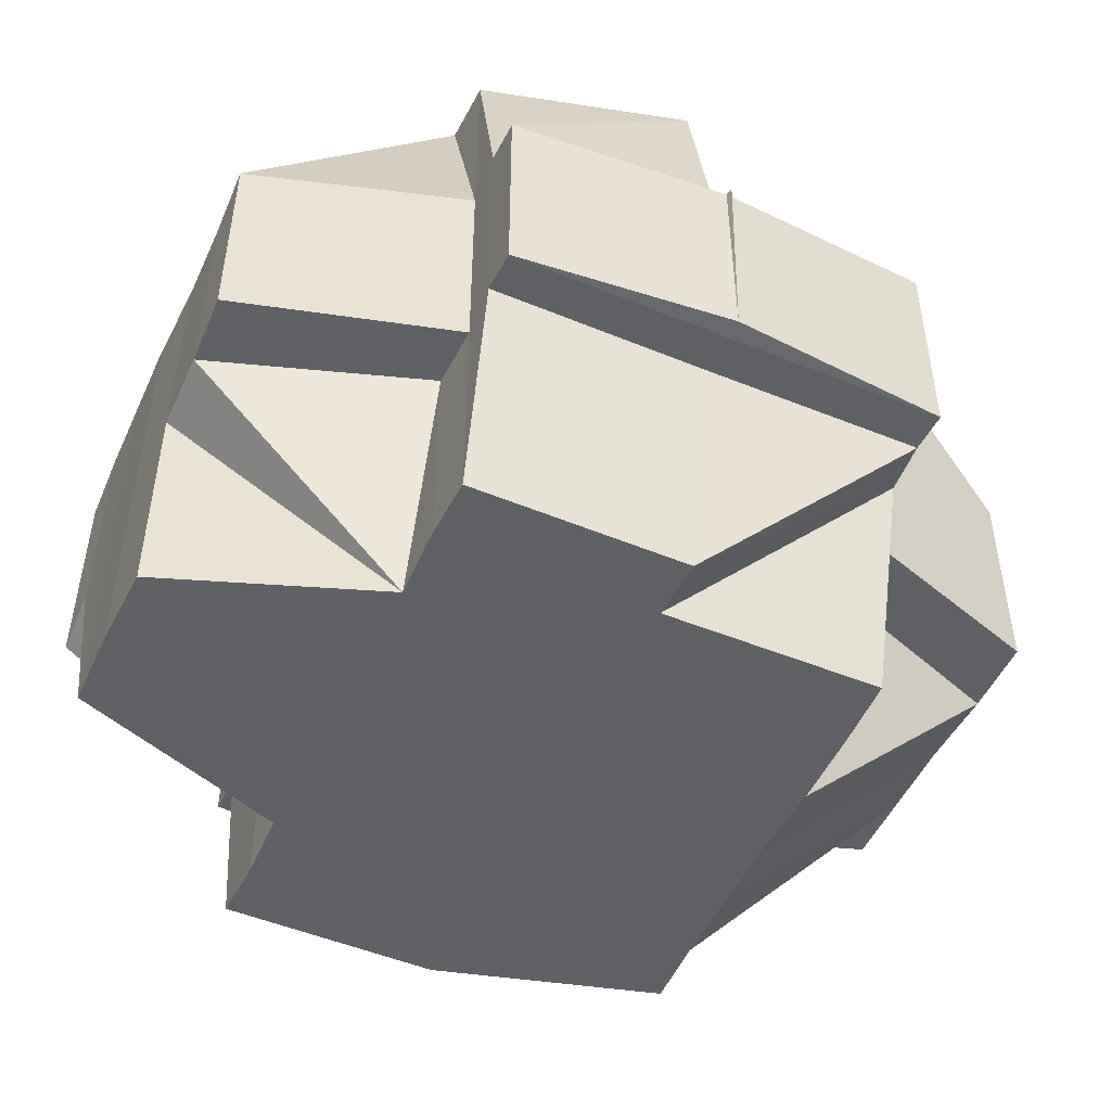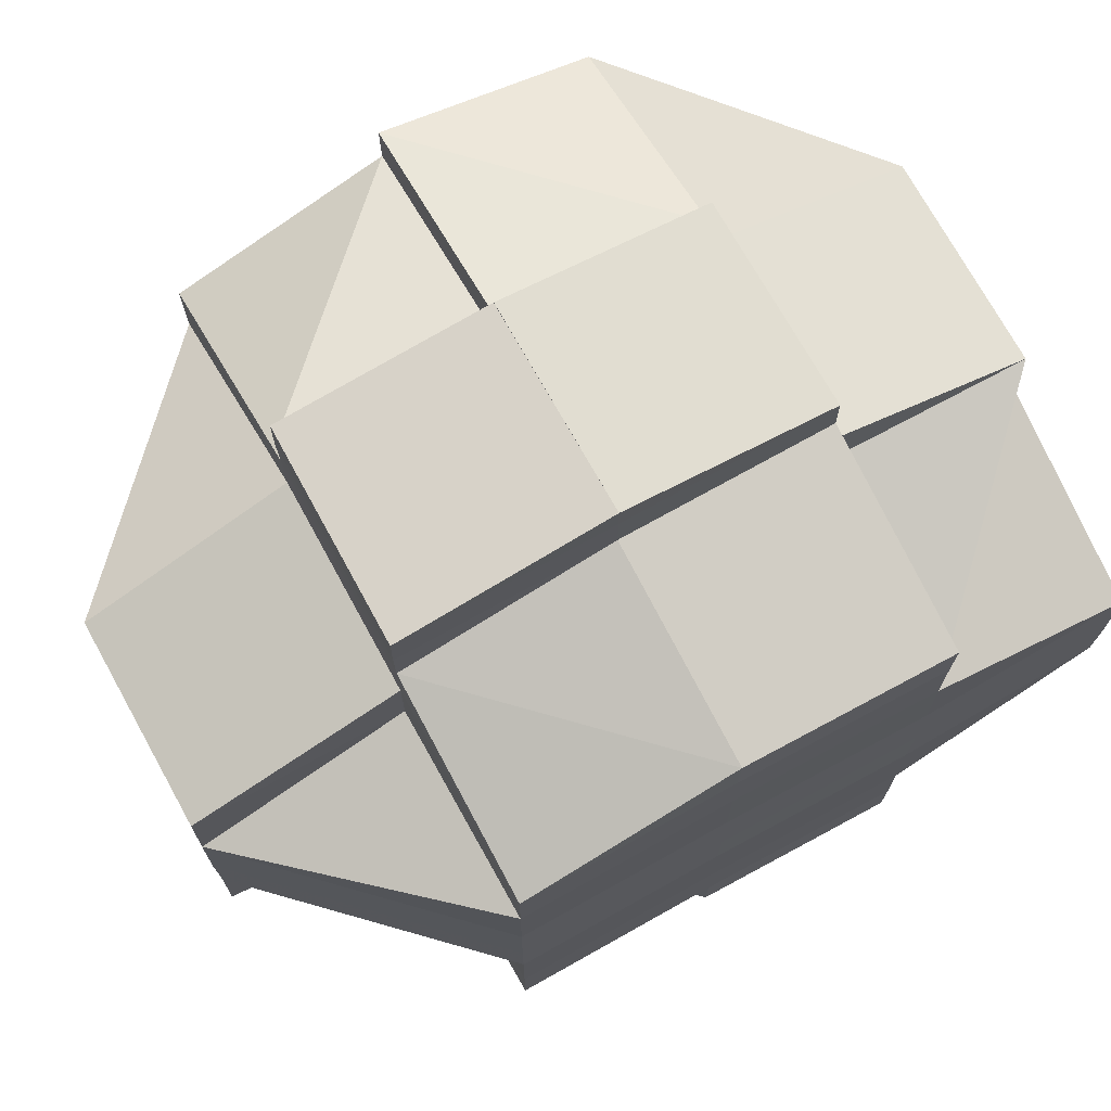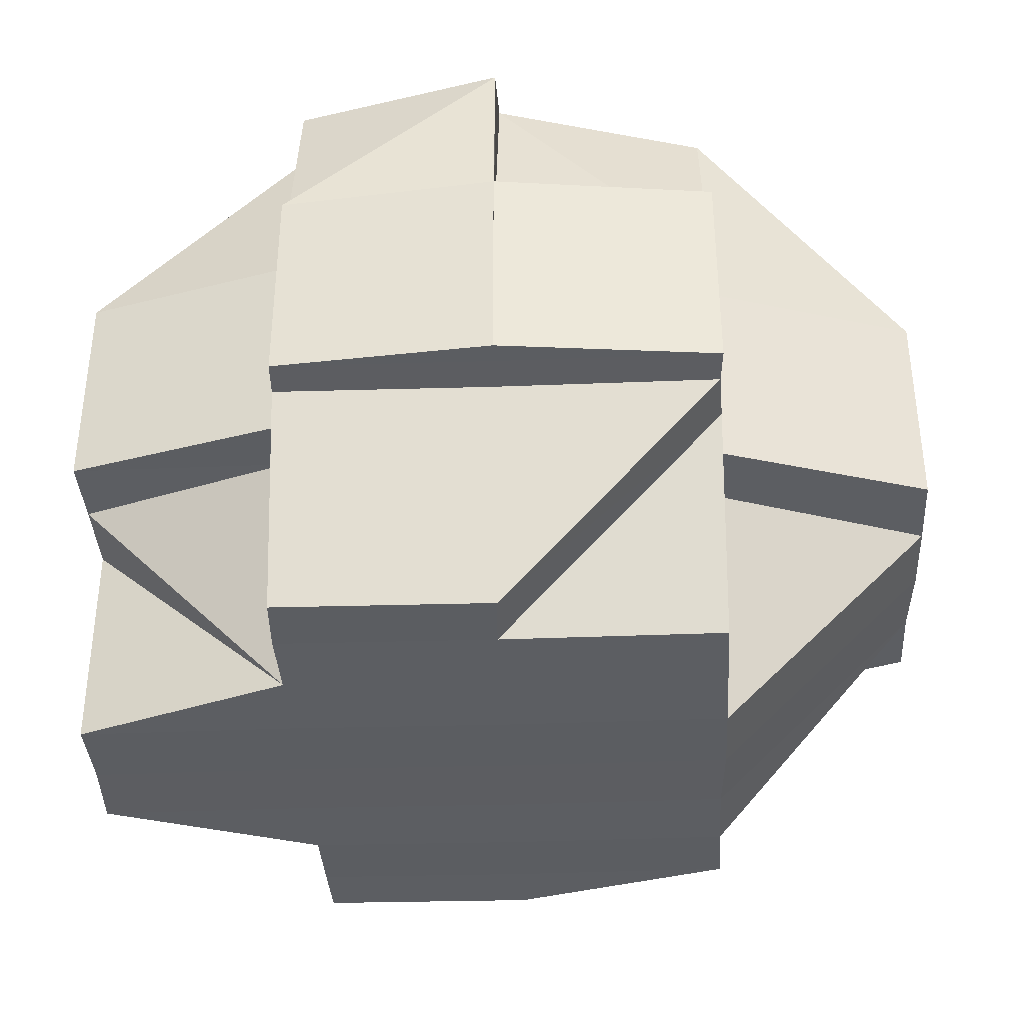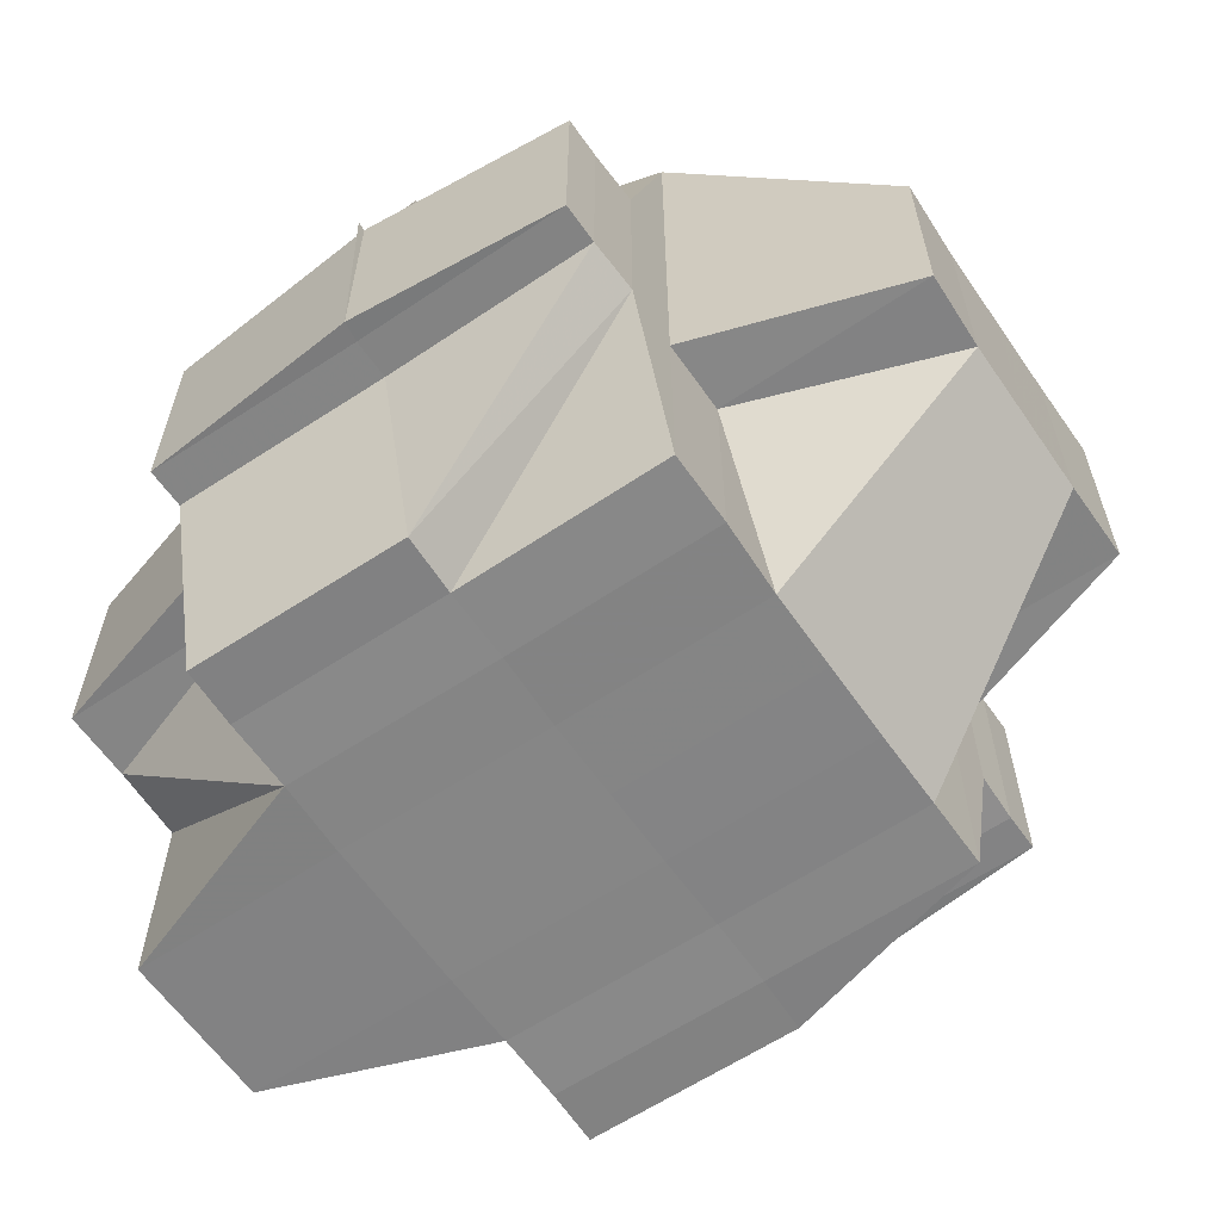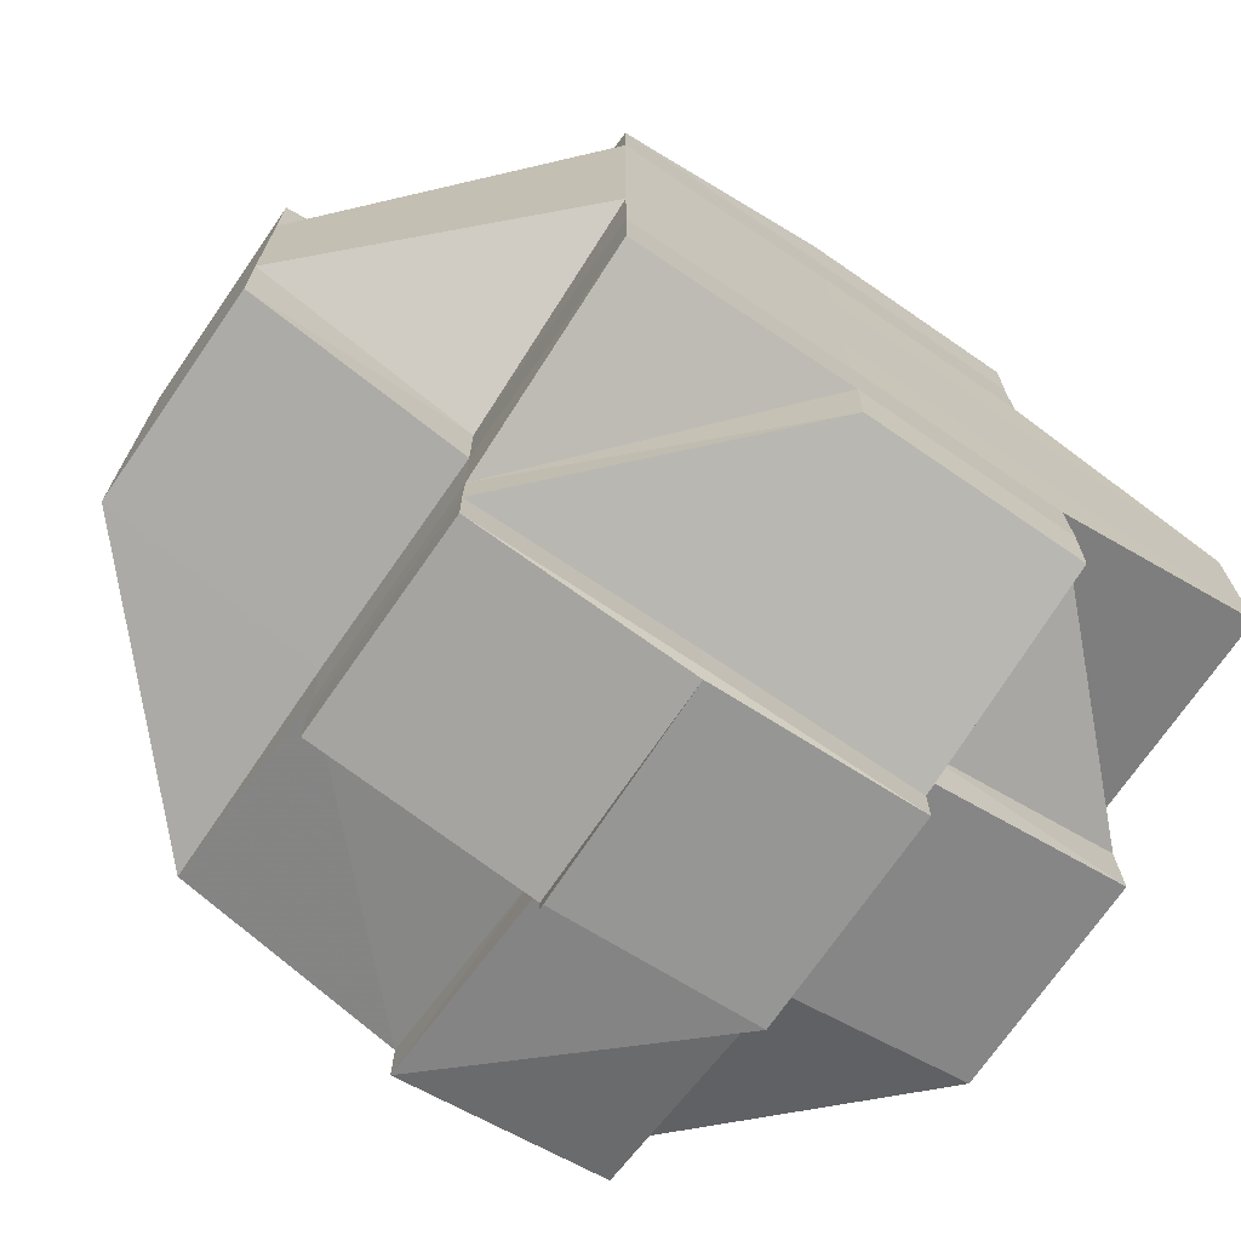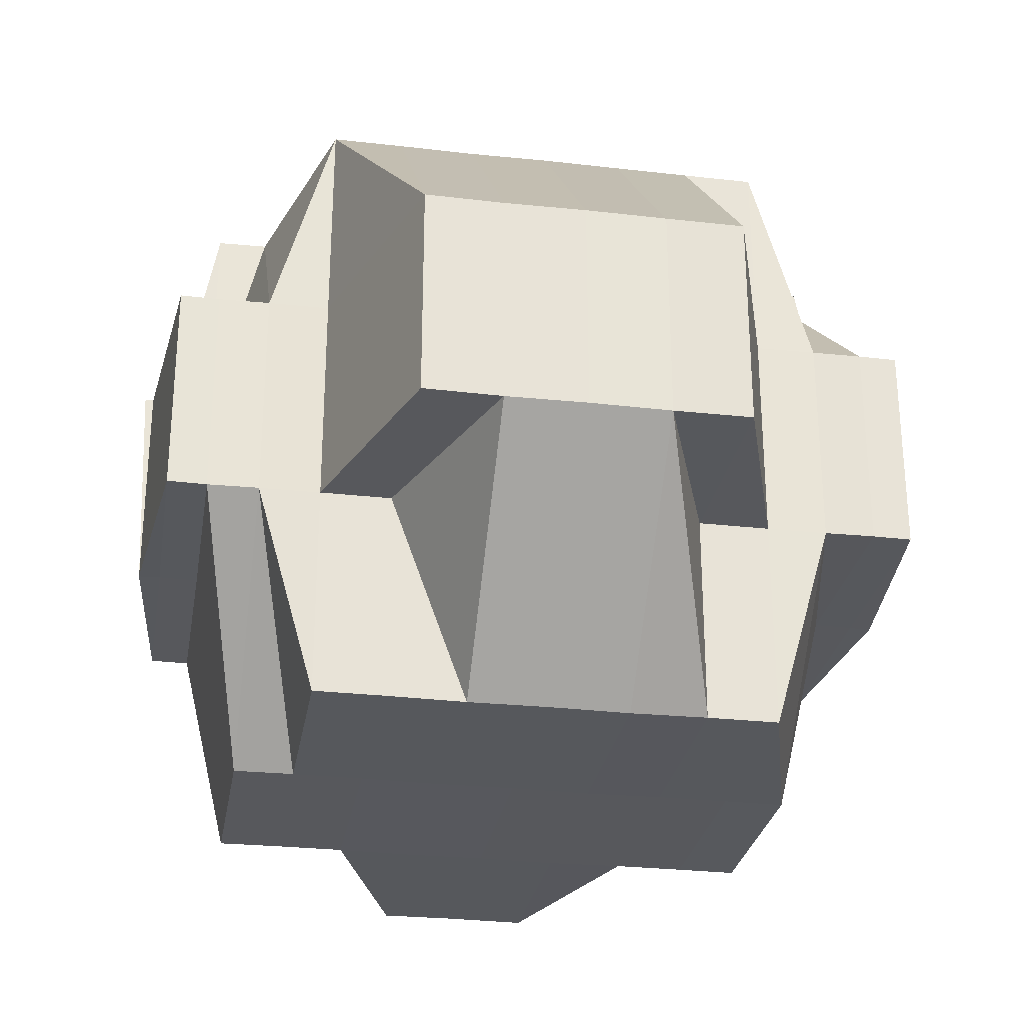
<metadata>
{"format":"obj","ext":"obj","renderer":"f3d","projection":"perspective","resolution":1024,"background":"white","views":[{"elev":-49.6,"azim":155.6,"up":"+Y"},{"elev":72.1,"azim":-29.0,"up":"+Z"},{"elev":-37.2,"azim":-177.4,"up":"+Y"},{"elev":-61.6,"azim":-145.8,"up":"+Y"},{"elev":-70.9,"azim":-34.5,"up":"+Z"},{"elev":-28.1,"azim":-99.5,"up":"+Y"}]}
</metadata>
<code>
o 1820
v 2170 1874 11.45
v 2170 1874 11.45
v 2170 1874 11.45
v 2170 1874 11.45
v 2170 1874 11.45
v 2170 1874 11.45
v 2170 1874 11.45
v 2170 1874 11.45
v 2170 1874 11.45
v 2170 1874 11.45
v 2170 1874 11.45
v 2170 1874 11.45
v 2170 1874 11.45
v 2170 1874 11.45
v 2170 1874 11.45
v 2170 1874 11.45
v 2170 1874 11.45
v 2170 1874 11.45
v 2170 1874 11.45
v 2170 1874 11.45
v 2170 1874 11.45
v 2170 1874 11.45
v 2170 1874 11.45
v 2170 1874 11.45
v 2170 1874 11.45
v 2170 1874 11.45
v 2170 1874 11.45
v 2170 1874 11.45
v 2170 1874 11.45
v 2170 1874 11.45
v 2170 1874 11.45
v 2170 1874 11.45
v 2170 1874 11.45
v 2170 1874 11.45
v 2170 1874 11.45
v 2170 1874 11.45
v 2170 1874 11.45
v 2170 1874 11.45
v 2170 1874 11.45
v 2170 1874 11.45
v 2170 1874 11.45
v 2170 1874 11.45
v 2170 1874 11.45
v 2170 1874 11.45
v 2170 1874 11.45
v 2170 1874 11.45
v 2170 1874 11.45
v 2170 1874 11.45
v 2170 1874 11.45
v 2170 1874 11.45
v 2170 1874 11.45
v 2170 1874 11.45
v 2170 1874 11.45
v 2170 1874 11.45
v 2170 1874 11.44
v 2170 1874 11.45
v 2170 1874 11.45
v 2170 1874 11.45
v 2170 1874 11.45
v 2170 1874 11.45
v 2170 1874 11.44
v 2170 1874 11.45
v 2170 1874 11.45
v 2170 1874 11.44
v 2170 1874 11.45
v 2170 1874 11.45
v 2170 1874 11.44
v 2170 1874 11.45
v 2170 1874 11.44
v 2170 1874 11.44
v 2170 1874 11.44
v 2170 1874 11.45
v 2170 1874 11.45
v 2170 1874 11.44
v 2170 1874 11.45
v 2170 1874 11.44
v 2170 1874 11.44
v 2170 1874 11.44
v 2170 1874 11.45
v 2170 1874 11.44
v 2170 1874 11.44
v 2170 1874 11.44
v 2170 1874 11.44
v 2170 1874 11.44
v 2170 1874 11.44
v 2170 1874 11.43
v 2170 1874 11.44
v 2170 1874 11.43
v 2170 1874 11.44
v 2170 1874 11.43
v 2170 1874 11.44
v 2170 1874 11.44
v 2170 1874 11.45
v 2170 1874 11.44
v 2170 1874 11.45
v 2170 1874 11.45
v 2170 1874 11.44
v 2170 1874 11.44
v 2170 1874 11.44
v 2170 1874 11.44
v 2170 1874 11.43
v 2170 1874 11.44
v 2170 1874 11.44
v 2170 1874 11.45
v 2170 1874 11.45
v 2170 1874 11.44
v 2170 1874 11.44
v 2170 1874 11.45
v 2170 1874 11.45
v 2170 1874 11.45
v 2170 1874 11.45
v 2170 1874 11.45
v 2170 1874 11.45
v 2170 1874 11.45
v 2170 1874 11.45
v 2170 1874 11.45
v 2170 1874 11.45
v 2170 1874 11.45
v 2170 1874 11.44
v 2170 1874 11.45
v 2170 1874 11.45
v 2170 1874 11.45
v 2170 1874 11.44
v 2170 1874 11.44
v 2170 1874 11.44
v 2170 1874 11.44
v 2170 1874 11.44
v 2170 1874 11.44
v 2170 1874 11.44
v 2170 1874 11.44
v 2170 1874 11.44
v 2170 1874 11.44
v 2170 1874 11.44
v 2170 1874 11.44
v 2170 1874 11.43
v 2170 1874 11.44
v 2170 1874 11.44
v 2170 1874 11.43
v 2170 1874 11.43
v 2170 1874 11.43
v 2170 1874 11.43
v 2170 1874 11.43
v 2170 1874 11.43
v 2170 1874 11.43
v 2170 1874 11.43
v 2170 1874 11.43
v 2170 1874 11.42
v 2170 1874 11.42
v 2170 1874 11.42
v 2170 1874 11.43
v 2170 1874 11.43
v 2170 1874 11.43
v 2170 1874 11.43
v 2170 1874 11.43
v 2170 1874 11.43
v 2170 1874 11.42
v 2170 1874 11.43
v 2170 1874 11.42
v 2170 1874 11.42
v 2170 1874 11.42
v 2170 1874 11.42
v 2170 1874 11.42
v 2170 1874 11.42
v 2170 1874 11.42
v 2170 1874 11.42
v 2170 1874 11.42
v 2170 1874 11.42
v 2170 1874 11.42
v 2170 1874 11.42
v 2170 1874 11.42
v 2170 1874 11.42
v 2170 1874 11.42
v 2170 1874 11.42
v 2170 1874 11.42
v 2170 1874 11.42
v 2170 1874 11.42
v 2170 1874 11.42
v 2170 1874 11.42
v 2170 1874 11.42
v 2170 1874 11.43
v 2170 1874 11.43
v 2170 1874 11.43
v 2170 1874 11.43
v 2170 1874 11.42
v 2170 1874 11.42
v 2170 1874 11.42
v 2170 1874 11.42
v 2170 1874 11.42
v 2170 1874 11.42
v 2170 1874 11.42
v 2170 1874 11.42
v 2170 1874 11.42
v 2170 1874 11.42
v 2170 1874 11.42
v 2170 1874 11.42
v 2170 1874 11.42
v 2170 1874 11.42
v 2170 1874 11.42
v 2170 1874 11.42
v 2170 1874 11.42
v 2170 1874 11.42
v 2170 1874 11.42
v 2170 1874 11.42
v 2170 1874 11.42
v 2170 1874 11.42
v 2170 1874 11.42
v 2170 1874 11.42
v 2170 1874 11.42
v 2170 1874 11.42
v 2170 1874 11.42
v 2170 1874 11.42
v 2170 1874 11.42
v 2170 1874 11.42
v 2170 1874 11.42
v 2170 1874 11.42
v 2170 1874 11.42
v 2170 1874 11.42
v 2170 1874 11.42
v 2170 1874 11.42
v 2170 1874 11.42
v 2170 1874 11.42
v 2170 1874 11.42
v 2170 1874 11.42
v 2170 1874 11.42
v 2170 1874 11.42
v 2170 1874 11.42
v 2170 1874 11.42
v 2170 1874 11.42
v 2170 1874 11.42
v 2170 1874 11.42
v 2170 1874 11.42
v 2170 1874 11.42
v 2170 1874 11.42
v 2170 1874 11.42
v 2170 1874 11.43
v 2170 1874 11.42
v 2170 1874 11.43
v 2170 1874 11.42
v 2170 1874 11.42
v 2170 1874 11.42
v 2170 1874 11.43
v 2170 1874 11.42
v 2170 1874 11.42
v 2170 1874 11.43
v 2170 1874 11.43
v 2170 1874 11.43
v 2170 1874 11.42
v 2170 1874 11.43
v 2170 1874 11.43
v 2170 1874 11.43
v 2170 1874 11.43
v 2170 1874 11.42
v 2170 1874 11.42
v 2170 1874 11.42
v 2170 1874 11.43
v 2170 1874 11.43
v 2170 1874 11.43
v 2170 1874 11.44
v 2170 1874 11.45
v 2170 1874 11.45
v 2170 1874 11.45
v 2170 1874 11.44
v 2170 1874 11.44
v 2170 1874 11.45
v 2170 1874 11.44
v 2170 1874 11.44
v 2170 1874 11.44
v 2170 1874 11.44
v 2170 1874 11.45
v 2170 1874 11.43
v 2170 1874 11.42
v 2170 1874 11.43
v 2170 1874 11.42
v 2170 1874 11.42
v 2170 1874 11.42
v 2170 1874 11.42
v 2170 1874 11.42
v 2170 1874 11.42
v 2170 1874 11.42
v 2170 1874 11.42
f 1 2 3
f 4 5 3
f 1 6 7
f 6 8 9
f 7 10 11
f 12 13 10
f 14 12 15
f 16 17 13
f 12 16 18
f 19 16 20
f 21 22 7
f 21 23 24
f 25 26 7
f 27 28 25
f 29 30 26
f 26 31 9
f 26 32 31
f 33 34 32
f 35 34 36
f 37 36 38
f 24 39 40
f 39 41 42
f 39 43 41
f 22 44 39
f 44 45 46
f 18 46 39
f 46 47 39
f 47 48 49
f 46 50 47
f 50 51 43
f 52 50 46
f 52 53 50
f 54 55 53
f 56 53 52
f 53 57 50
f 50 57 58
f 57 59 51
f 60 61 57
f 62 56 52
f 16 62 52
f 63 64 62
f 65 62 16
f 66 65 16
f 62 67 56
f 68 65 66
f 69 67 62
f 68 70 65
f 67 71 72
f 73 68 66
f 70 74 75
f 76 77 71
f 67 76 78
f 79 73 66
f 80 76 67
f 69 80 67
f 70 81 69
f 81 80 69
f 82 81 70
f 80 83 76
f 81 84 80
f 84 83 80
f 85 84 81
f 82 85 81
f 84 86 83
f 87 82 70
f 87 70 68
f 73 87 68
f 85 88 84
f 88 86 84
f 89 85 82
f 90 88 85
f 89 90 85
f 91 82 87
f 91 89 82
f 92 87 73
f 92 91 87
f 93 92 73
f 94 89 91
f 93 73 79
f 79 95 96
f 97 91 92
f 97 94 91
f 98 94 97
f 99 100 97
f 100 101 94
f 102 97 92
f 102 92 93
f 103 97 102
f 104 102 93
f 105 106 104
f 107 102 104
f 107 103 102
f 104 93 108
f 108 93 79
f 109 110 108
f 108 79 111
f 111 79 112
f 113 108 111
f 47 113 111
f 111 96 114
f 115 113 116
f 117 118 113
f 118 119 120
f 121 120 122
f 57 123 121
f 124 123 57
f 55 125 124
f 123 126 59
f 124 127 123
f 128 127 124
f 127 129 123
f 123 129 107
f 128 130 127
f 129 131 107
f 131 103 107
f 131 132 103
f 129 133 131
f 133 132 131
f 127 134 129
f 134 133 129
f 130 134 127
f 134 135 133
f 132 136 137
f 130 138 134
f 138 135 134
f 138 139 135
f 140 139 141
f 139 142 143
f 135 144 133
f 133 144 132
f 145 146 144
f 147 148 142
f 147 149 148
f 144 150 132
f 132 150 98
f 150 151 136
f 150 152 151
f 144 153 150
f 154 153 144
f 155 156 154
f 153 157 150
f 146 158 153
f 153 159 157
f 158 160 159
f 161 159 153
f 159 162 152
f 163 164 162
f 159 163 165
f 166 163 159
f 166 167 168
f 169 170 167
f 171 172 166
f 172 169 173
f 174 173 166
f 175 176 174
f 177 166 147
f 178 177 147
f 178 179 180
f 181 180 182
f 181 178 183
f 184 177 178
f 184 178 181
f 185 177 184
f 185 186 177
f 187 186 188
f 186 189 190
f 191 192 189
f 191 193 192
f 194 195 191
f 195 196 197
f 198 195 199
f 199 200 201
f 201 202 203
f 173 200 202
f 163 202 204
f 204 205 206
f 202 207 164
f 200 208 207
f 200 209 208
f 202 200 210
f 211 212 200
f 213 212 214
f 214 215 216
f 212 217 218
f 219 218 220
f 221 220 222
f 219 223 221
f 224 194 219
f 225 224 219
f 226 219 221
f 210 219 226
f 227 210 226
f 228 225 227
f 226 229 230
f 231 228 232
f 227 226 233
f 234 232 235
f 232 236 237
f 238 239 236
f 233 226 240
f 157 232 241
f 242 243 233
f 157 241 244
f 245 242 246
f 247 233 246
f 241 246 90
f 244 241 90
f 244 90 89
f 94 244 89
f 248 244 94
f 101 249 244
f 90 246 88
f 246 250 88
f 246 233 250
f 88 250 86
f 233 240 250
f 250 240 251
f 250 251 86
f 240 252 251
f 253 254 252
f 221 185 252
f 252 185 184
f 252 184 255
f 251 252 255
f 255 184 181
f 86 251 256
f 251 255 256
f 86 256 83
f 255 181 257
f 256 255 257
f 257 181 138
f 257 138 130
f 256 257 258
f 83 256 258
f 258 257 130
f 83 258 76
f 258 130 128
f 76 258 128
f 259 260 261
f 262 263 264
f 265 266 263
f 267 268 269
f 270 271 272
f 273 274 275
f 276 277 278
f 279 277 280

</code>
